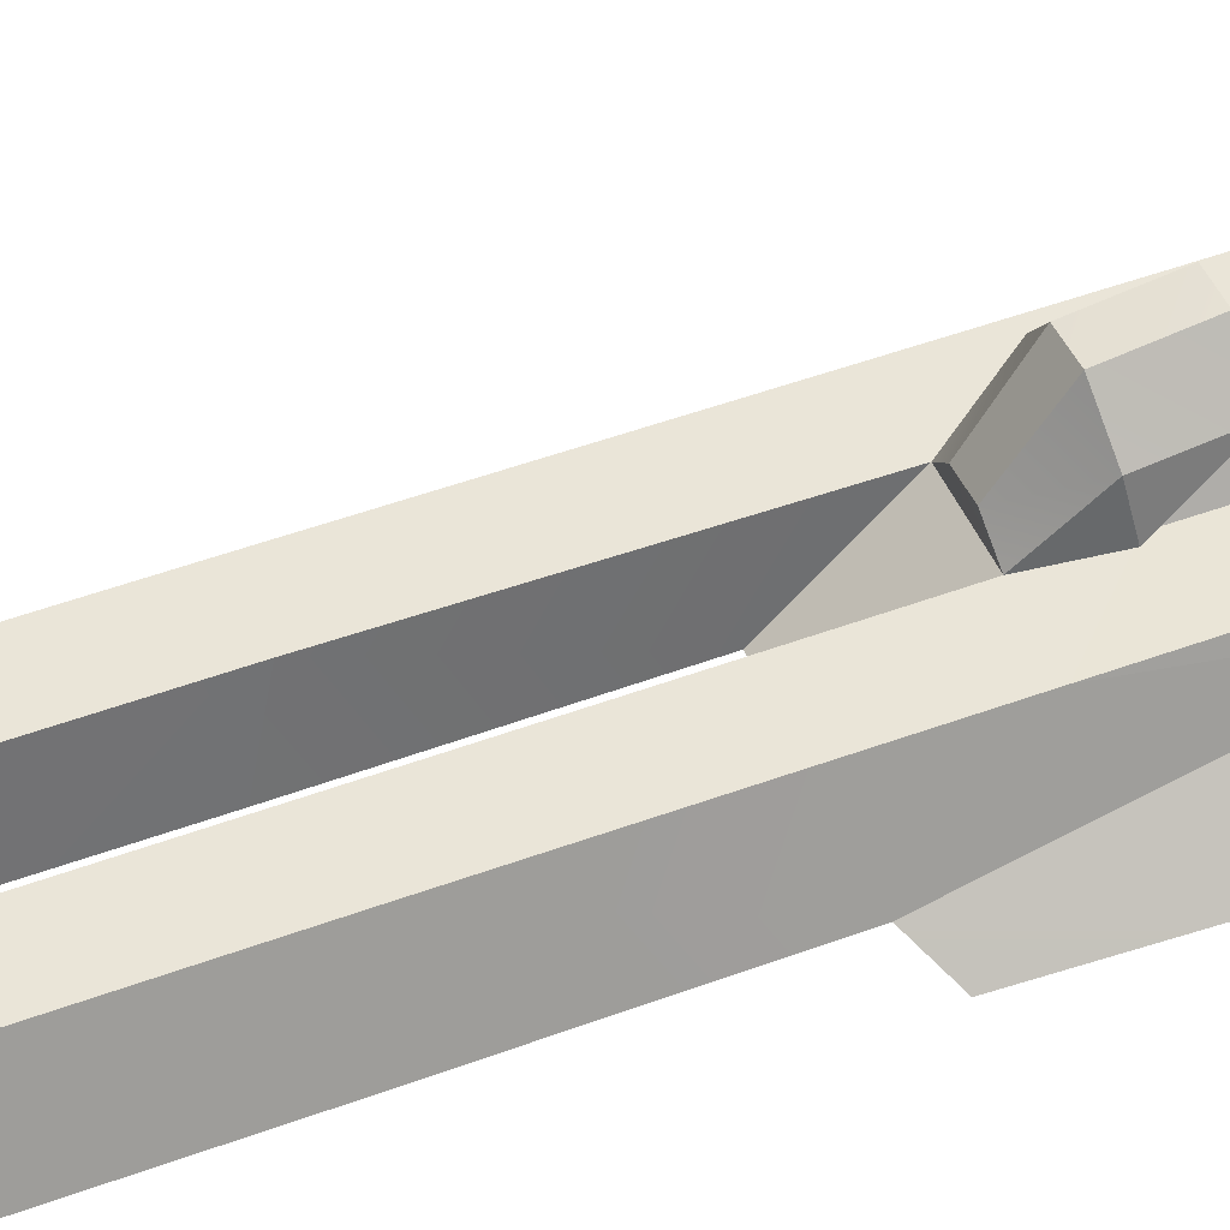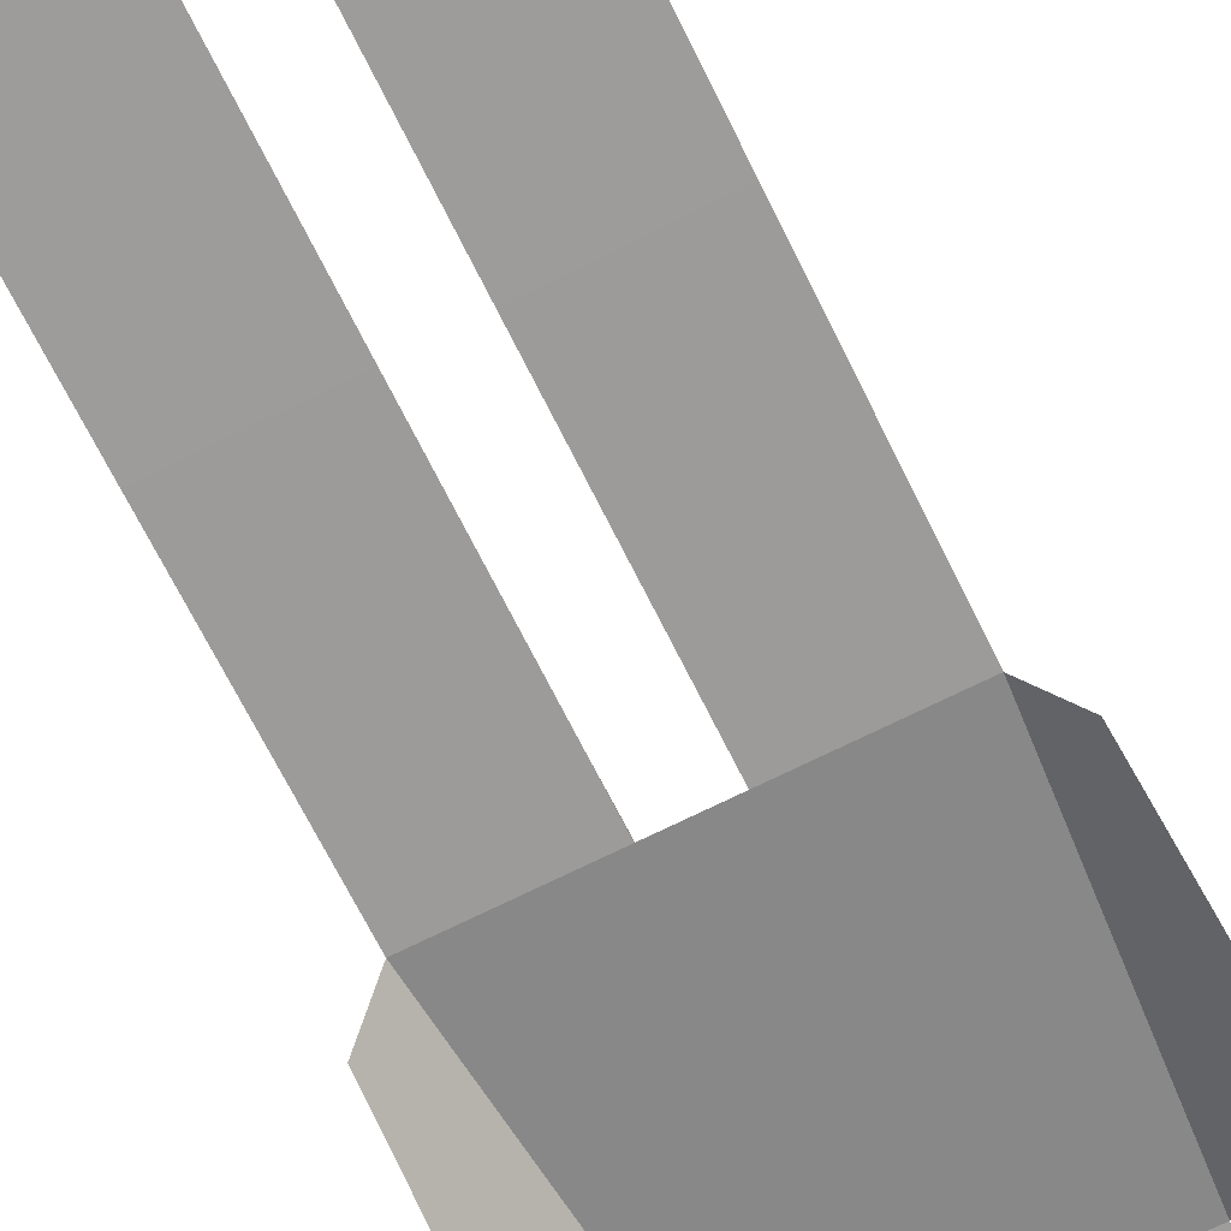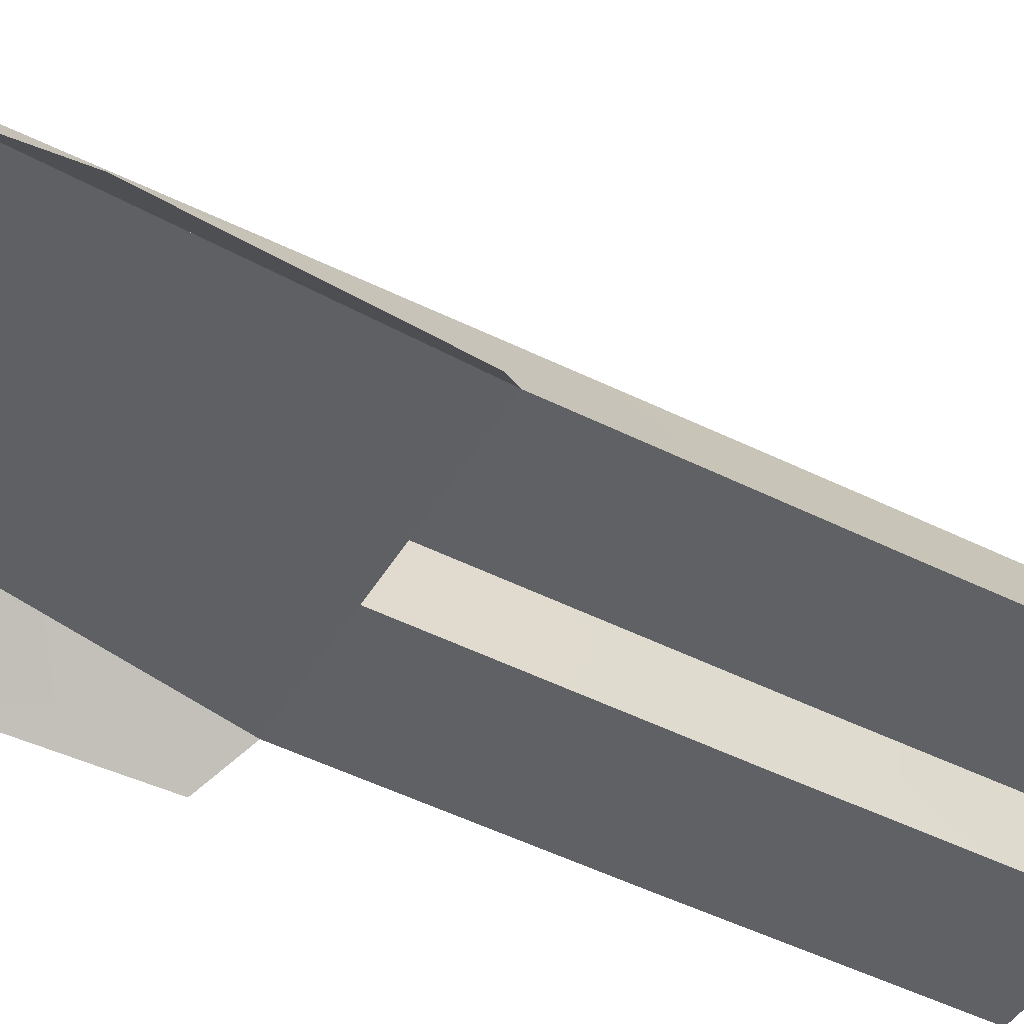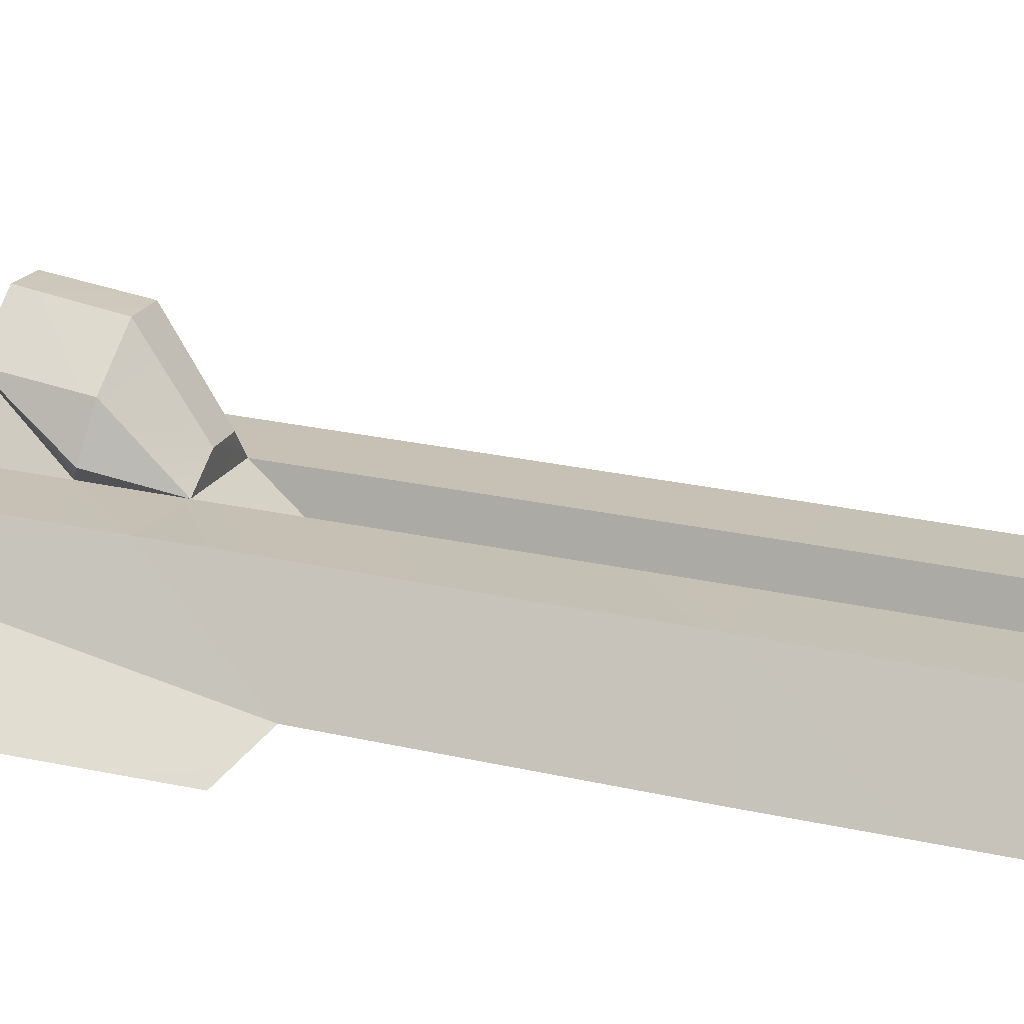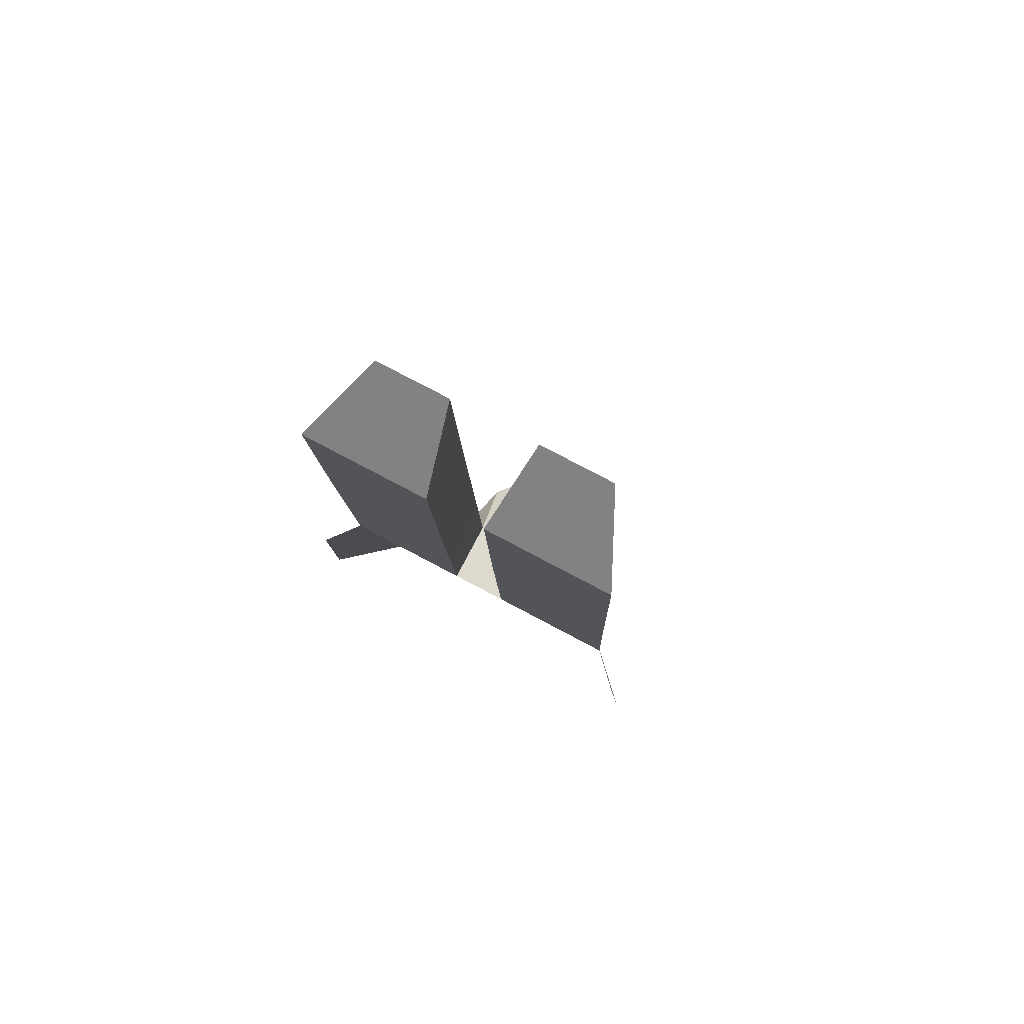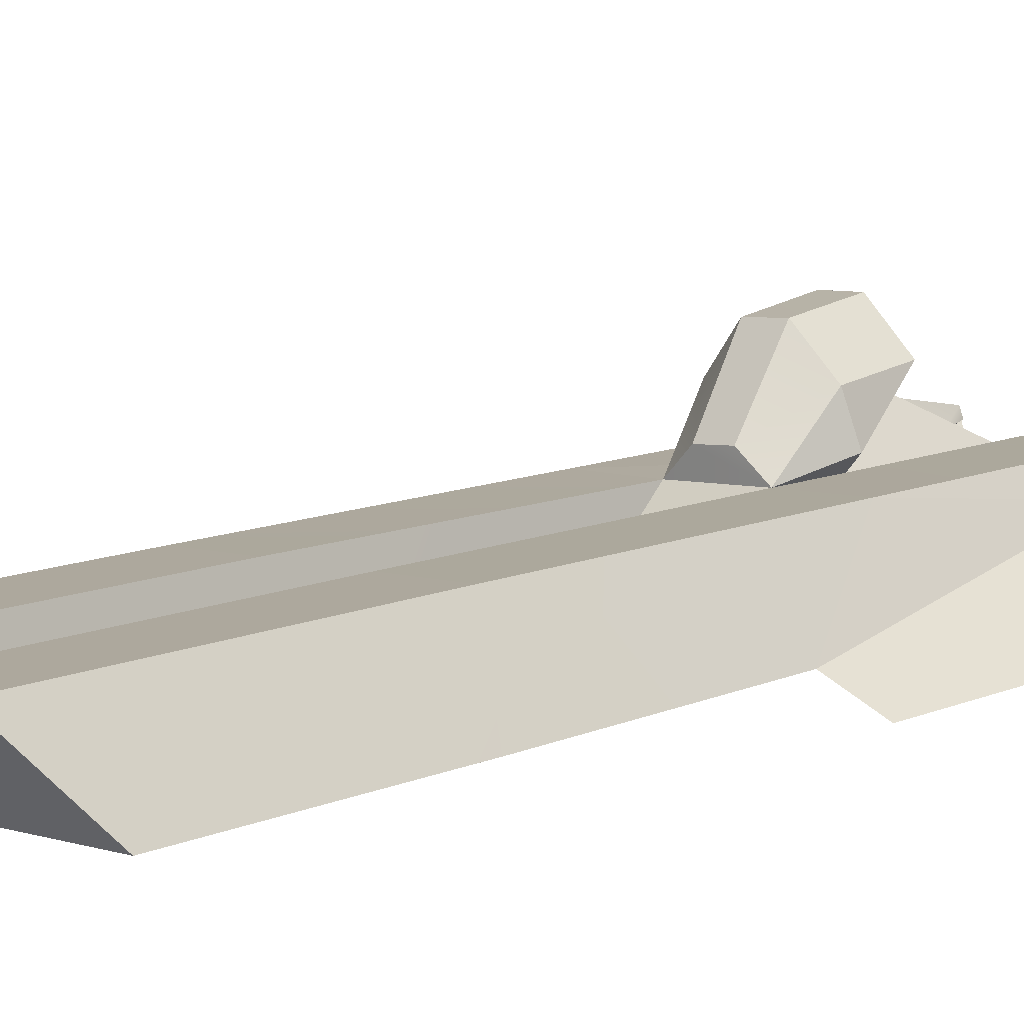
<metadata>
{"format":"obj","ext":"obj","renderer":"f3d","projection":"perspective","resolution":1024,"background":"white","views":[{"elev":46.2,"azim":69.3,"up":"+Y"},{"elev":-72.4,"azim":26.3,"up":"+Y"},{"elev":-44.1,"azim":-118.2,"up":"+Y"},{"elev":17.3,"azim":-70.5,"up":"+Y"},{"elev":77.5,"azim":27.9,"up":"+Z"},{"elev":6.7,"azim":42.7,"up":"+Y"}]}
</metadata>
<code>
g default
v -0.39 0.12 -3.59
v -0.26 -0.97 3.79
v -0.39 -0.29 4.38
v -1.4 -0.97 3.79
v -1.05 0.12 -3.59
v -1.05 -0.29 4.38
v 0.26 -0.73 -0.7
v -1.19 -0.15 -3.61
v -1.4 -0.73 -0.7
v -1.05 0.16 -4.38
v 0.26 -0.97 3.79
v 0.39 -0.29 4.38
v 1.4 -0.97 3.79
v 1.05 0.12 -3.59
v 1.05 -0.29 4.38
v 0.39 0.12 -3.59
v -0.38 0.05 -2.25
v 1.19 -0.15 -3.61
v 1.4 -0.73 -0.7
v 1.05 0.16 -4.38
v 0.38 0.05 -2.25
v 1.05 0.02 -1.61
v 0.38 0.02 -1.61
v -0.3664 0.0106 -1.604
v -1.05 0.02 -1.61
v -0.26 -0.73 -0.7
v -0.17 -0.15 -3.61
v 0.17 -0.15 -3.61
v -0.39 0.16 -4.38
v 0.39 0.16 -4.38
v 1.4 -0.86 1.58
v 1.05 -0.13 1.38
v 0.39 -0.13 1.38
v 0.26 -0.86 1.58
v -0.26 -0.86 1.58
v -0.39 -0.13 1.38
v -1.05 -0.13 1.38
v -1.4 -0.86 1.58
v 0.16 1 -2.68
v -0.16 1 -2.68
v 0.17 0.89 -2.01
v 0.57 0.18 -2.14
v -0.1564 0.8806 -2.004
v -0.57 0.18 -2.14
v 0.15 0.23 -1.58
v -0.1364 0.2206 -1.574
v -0.4664 0.5306 -2.064
v 0.48 0.54 -2.07
v 0.47 0.64 -2.74
v -0.47 0.64 -2.74
v 0.11 0.5 -2.77
v -0.11 0.5 -2.77
v 1.19 -0.13 -4.11
v 0.17 -0.13 -4.11
v -0.17 -0.13 -4.11
v -1.19 -0.13 -4.11
v 0 0.12 -3.56
v 0 0.18 -3.74
v -0.18 0.18 -3.41
v -0.08 0.22 -3.74
v -0.11 0.42 -2.83
v -0.05 0.3 -3.74
v 0.11 0.42 -2.83
v 0.05 0.3 -3.74
v 0.18 0.18 -3.41
v 0.08 0.22 -3.74
v -1.69 -1 -0.95
v -1.81 -0.86 -2.95
v 1.69 -1 -0.95
v 1.81 -0.86 -2.95
g GameObject
f 35 36 2
f 2 36 3
f 16 28 1
f 1 28 27
f 1 29 5
f 5 29 10
f 38 9 35
f 35 9 26
f 37 6 36
f 36 6 3
f 26 7 24
f 24 7 23
f 19 7 18
f 18 7 28
f 28 7 27
f 27 7 26
f 23 22 21
f 8 5 56
f 56 5 10
f 12 11 15
f 15 11 13
f 29 1 55
f 55 1 27
f 28 16 54
f 54 16 30
f 14 20 16
f 16 20 30
f 25 5 8
f 25 8 9
f 27 26 8
f 8 26 9
f 34 11 33
f 33 11 12
f 20 14 53
f 53 14 18
f 24 17 25
f 25 9 37
f 37 9 38
f 16 21 14
f 14 21 22
f 38 4 37
f 37 4 6
f 31 13 34
f 34 13 11
f 3 6 2
f 2 6 4
f 33 12 32
f 32 12 15
f 25 17 5
f 5 17 1
f 36 24 37
f 37 24 25
f 15 13 32
f 32 13 31
f 22 32 19
f 19 32 31
f 22 19 18
f 22 18 14
f 32 22 33
f 33 22 23
f 23 7 33
f 33 7 34
f 34 7 31
f 31 7 19
f 35 26 36
f 36 26 24
f 35 2 38
f 38 2 4
f 39 41 49
f 49 41 48
f 50 40 49
f 49 40 39
f 52 1 17
f 39 40 41
f 41 40 43
f 47 50 44
f 48 42 49
f 43 47 46
f 46 47 24
f 24 23 46
f 46 23 45
f 46 45 43
f 43 45 41
f 41 45 48
f 48 45 23
f 43 40 47
f 47 40 50
f 42 48 23
f 44 24 47
f 51 21 16
f 42 21 49
f 49 21 51
f 52 51 1
f 1 51 16
f 50 49 52
f 52 49 51
f 44 50 17
f 17 50 52
f 21 42 23
f 24 44 17
f 10 29 56
f 56 29 55
f 20 53 30
f 30 53 54
f 55 27 56
f 56 27 8
f 28 54 18
f 18 54 53
f 65 57 66
f 66 57 58
f 59 60 57
f 57 60 58
f 66 64 65
f 65 64 63
f 61 63 62
f 62 63 64
f 61 62 59
f 59 62 60
f 60 62 64
f 60 64 66
f 67 9 68
f 68 9 8
f 69 70 19
f 19 70 18
f 66 58 60

</code>
